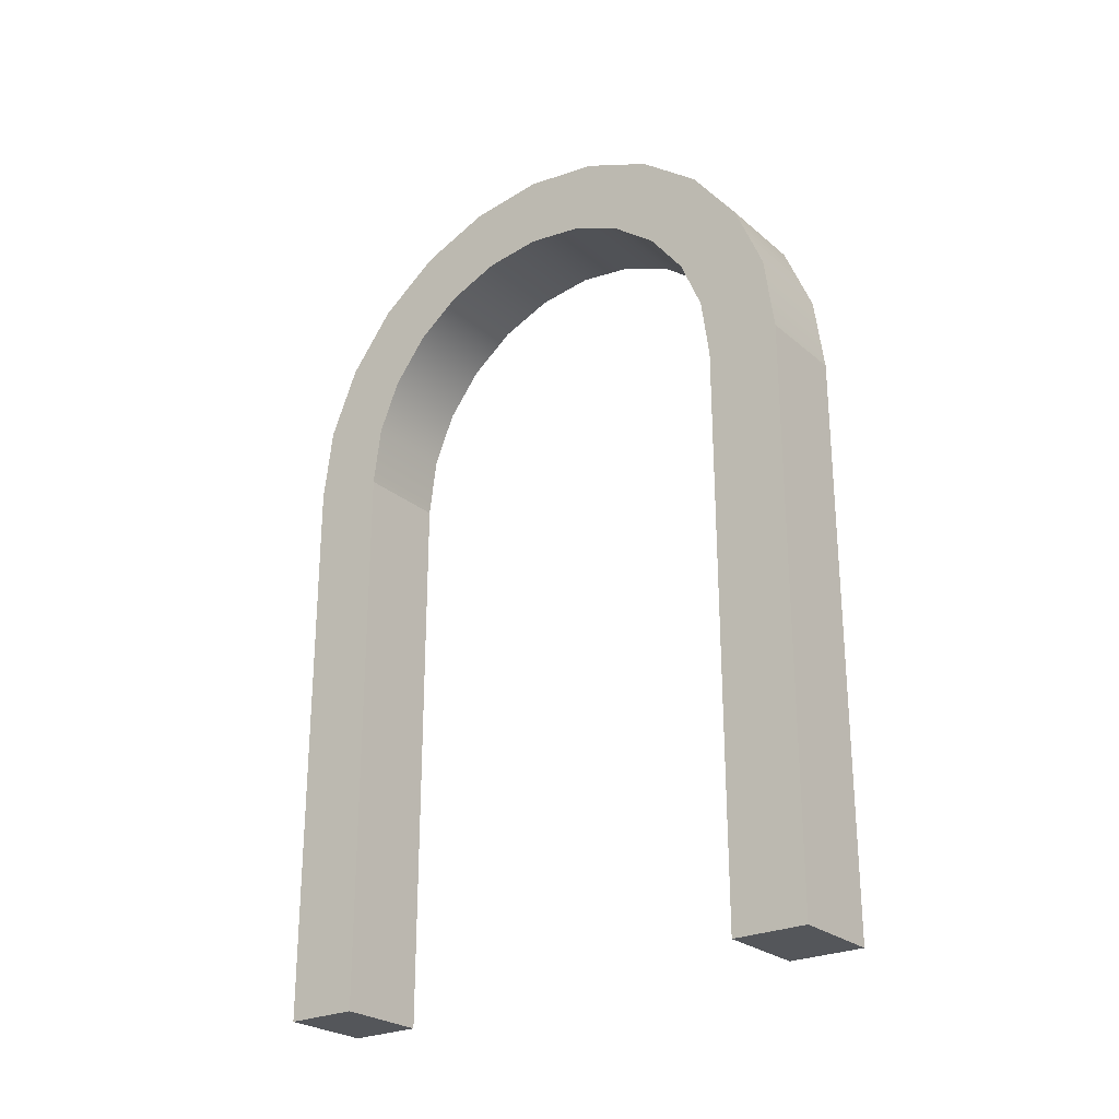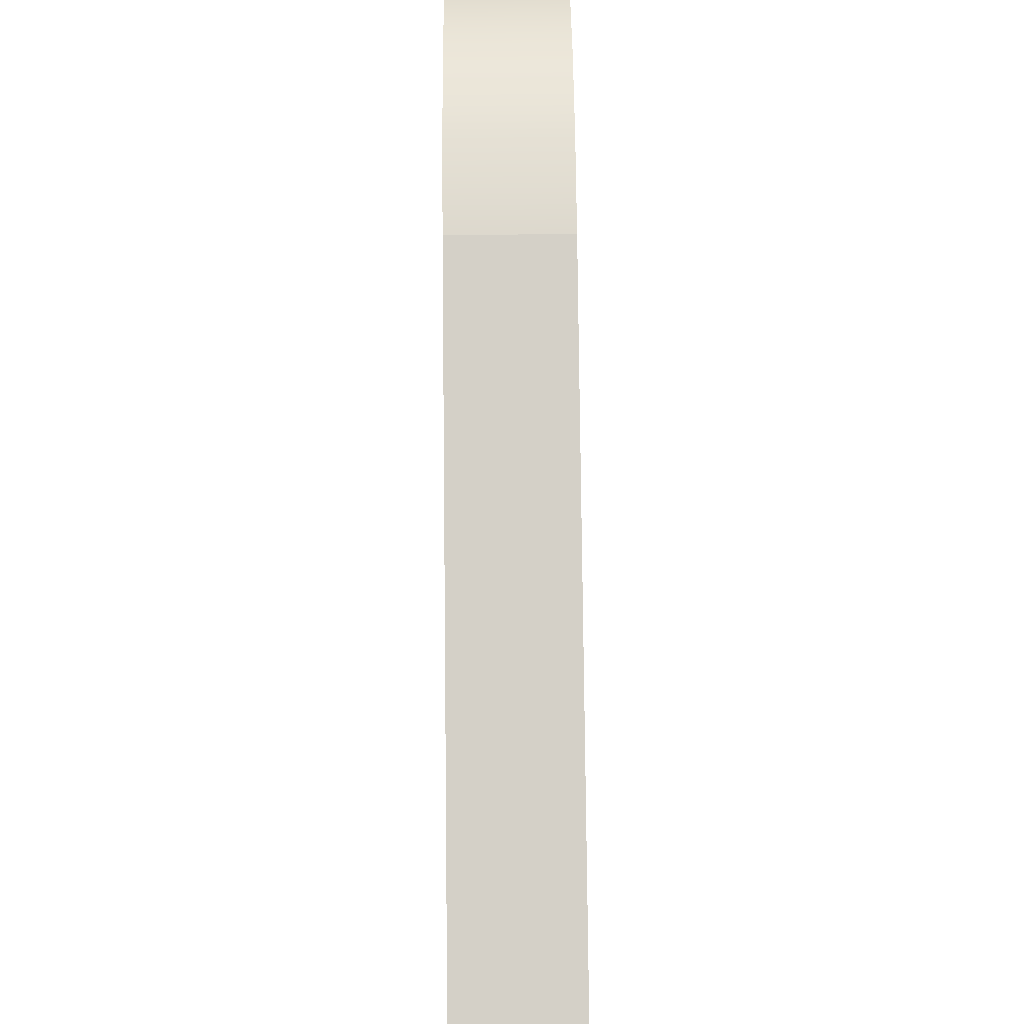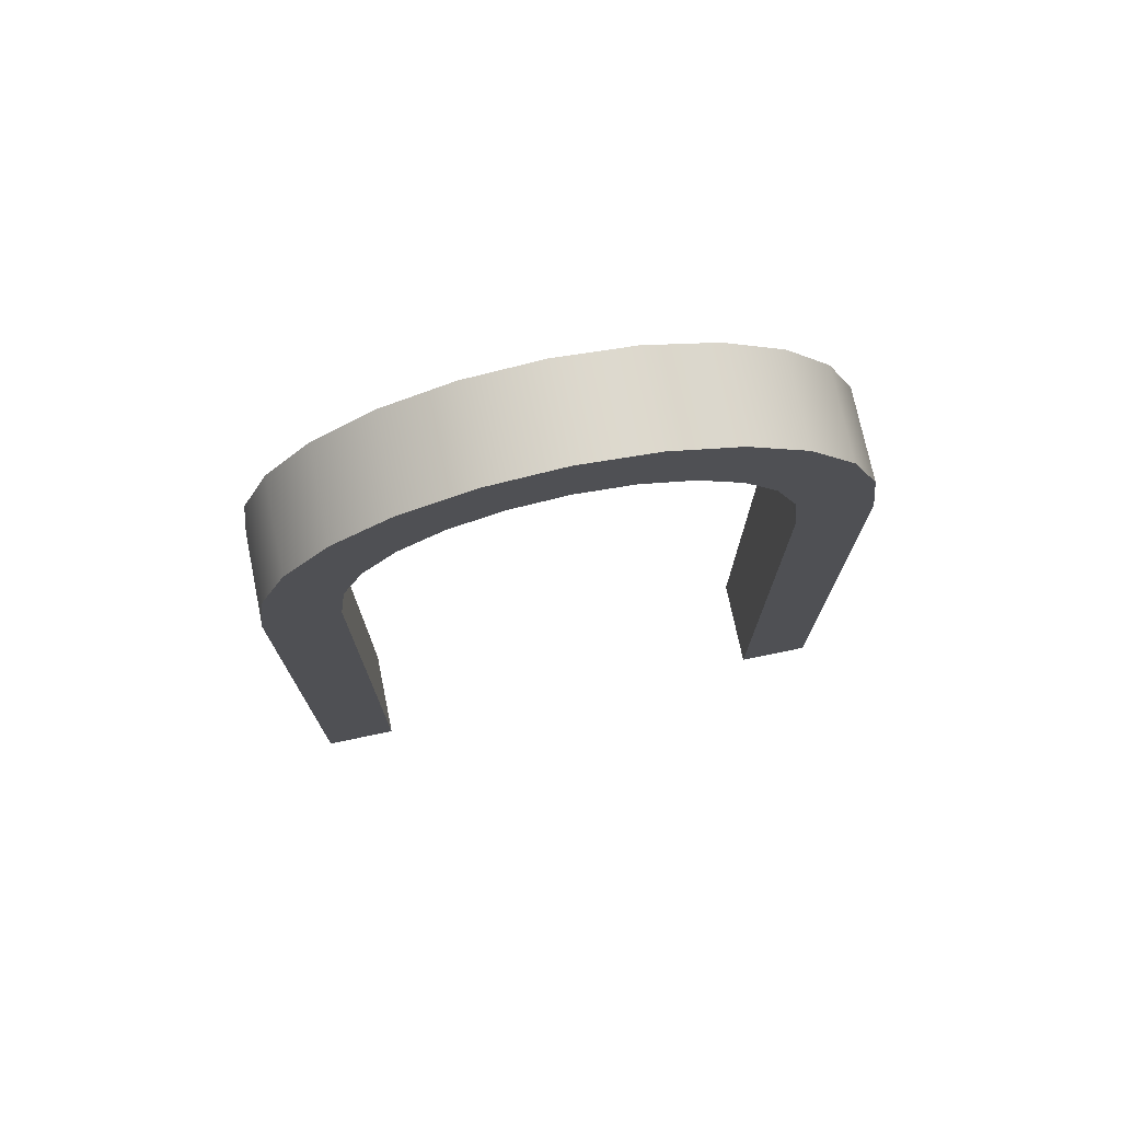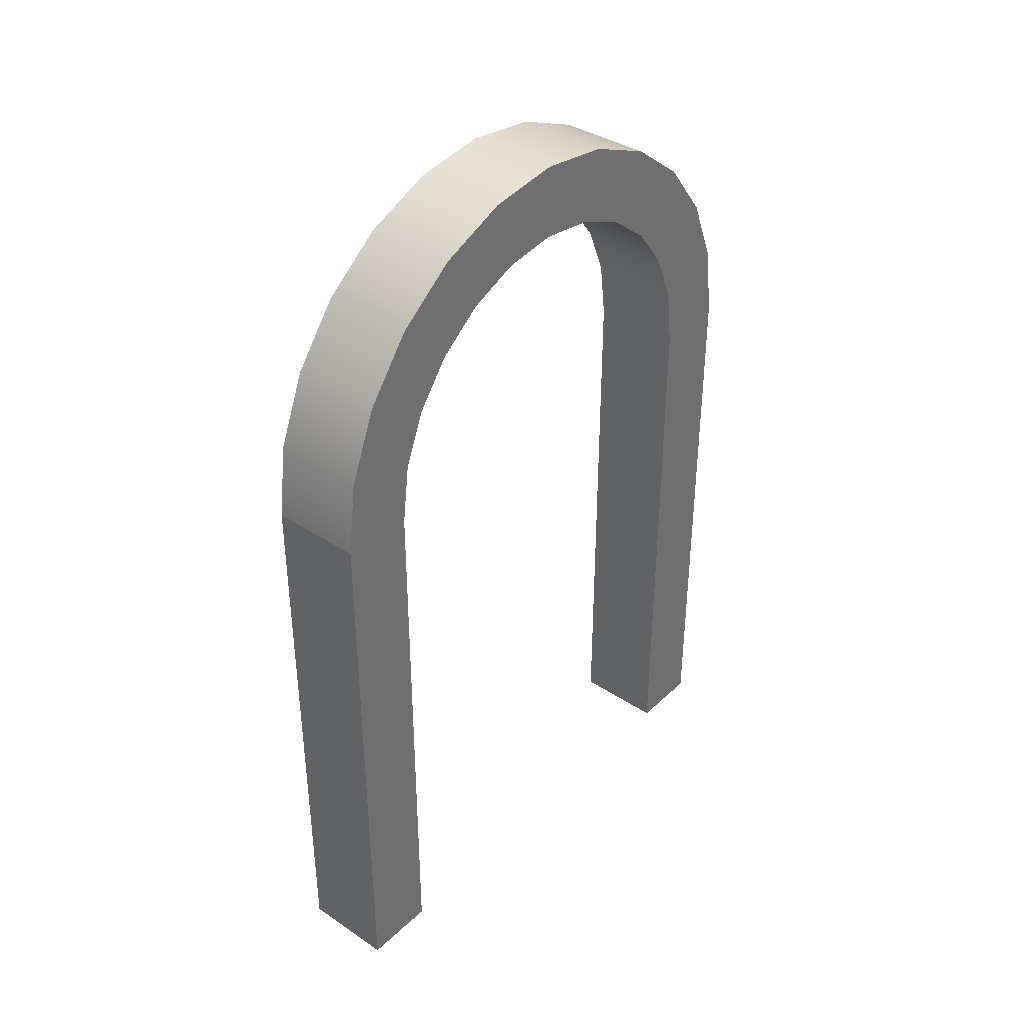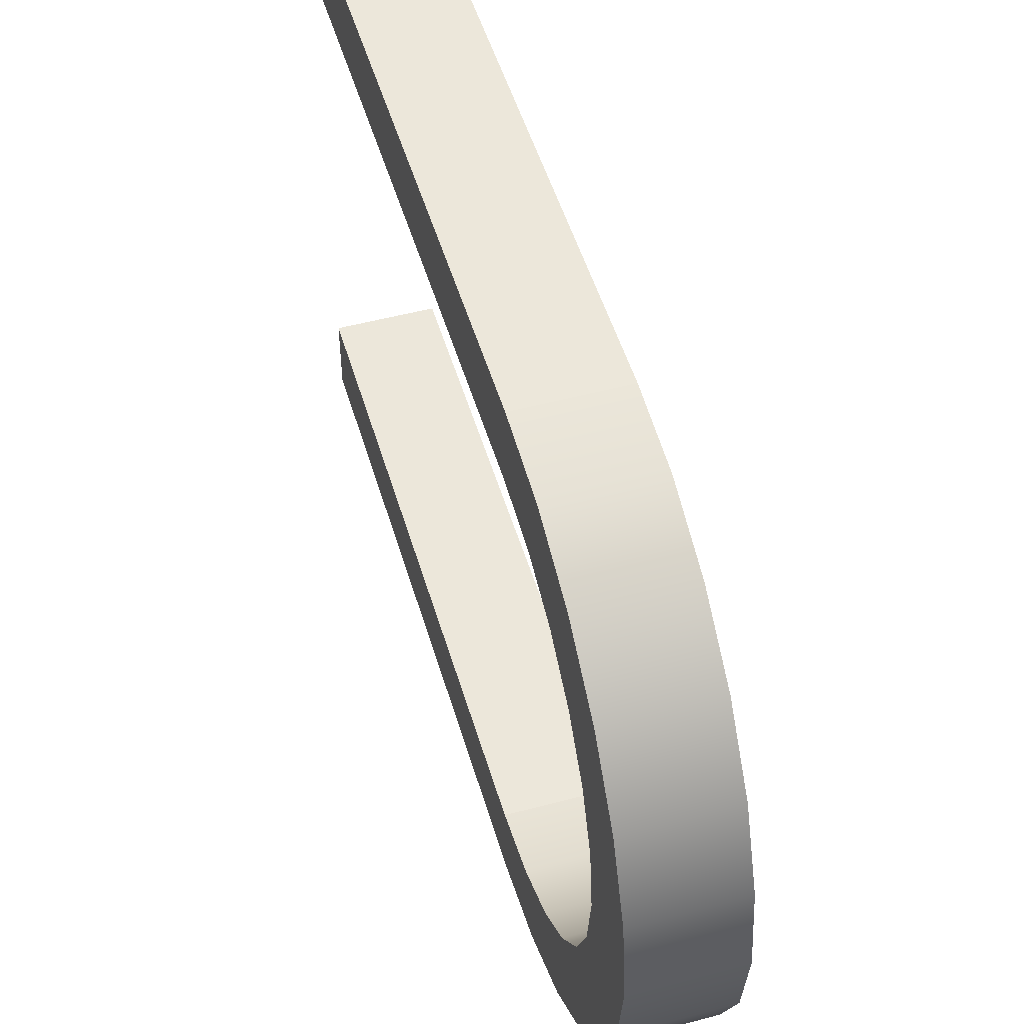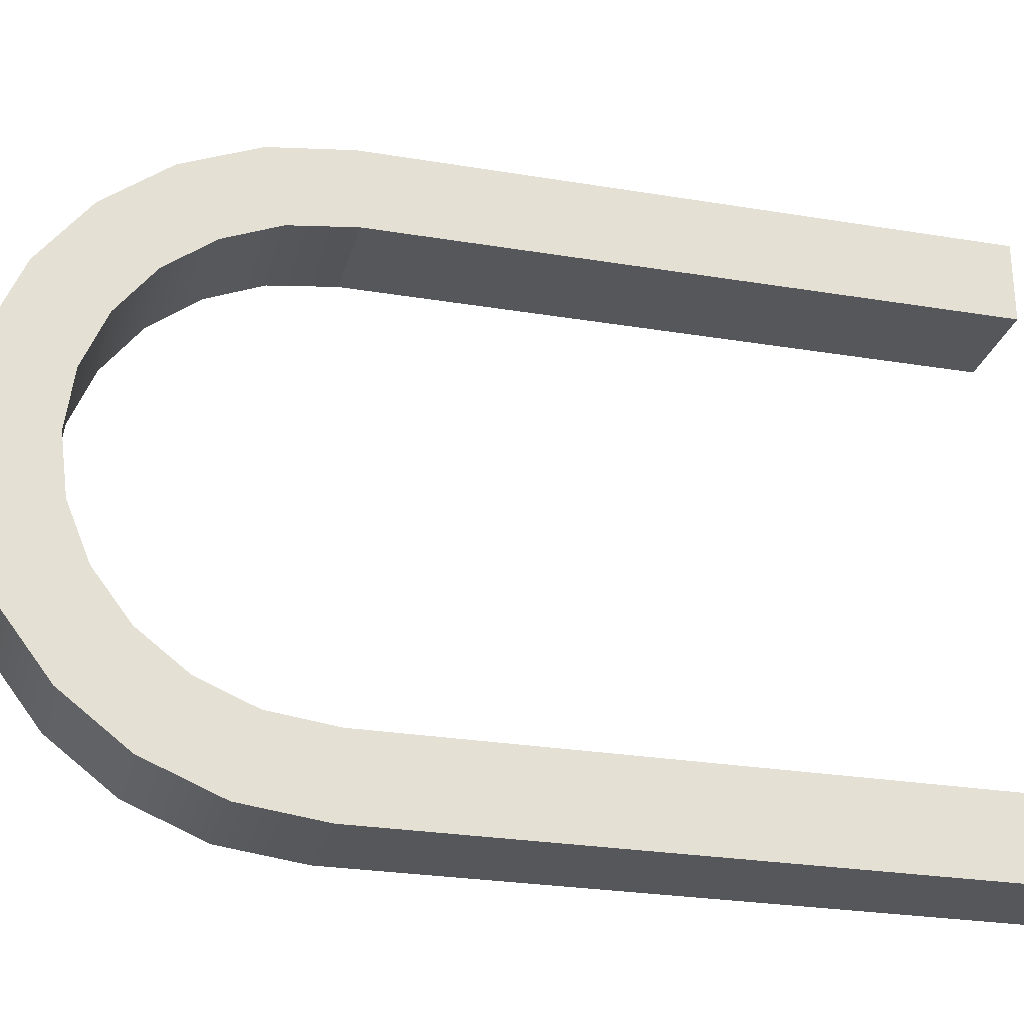
<metadata>
{"format":"obj","ext":"obj","renderer":"f3d","projection":"perspective","resolution":1024,"background":"white","views":[{"elev":-25.7,"azim":-52.8,"up":"+Y"},{"elev":79.9,"azim":-0.6,"up":"+Z"},{"elev":74.1,"azim":-101.7,"up":"+Y"},{"elev":37.5,"azim":-139.7,"up":"+Y"},{"elev":50.9,"azim":163.7,"up":"+Z"},{"elev":-27.0,"azim":-104.4,"up":"+Z"}]}
</metadata>
<code>
o modularBuildings_099
v 0 0 -2.5
v 0 0 -2.181
v 0 2.459 -2.181
v 0 2.72 -2.147
v 0 2.944 -2.054
v 0 3.137 -1.907
v 0 3.284 -1.714
v 0 3.377 -1.49
v 0 3.408 -1.25
v 0 3.377 -1.01
v 0 3.284 -0.7858
v 0 3.137 -0.5935
v 0 2.944 -0.4459
v 0 2.72 -0.3532
v 0 2.459 -0.3188
v 0 0 -0.3188
v 0 0 0
v 0 2.48 0
v 0 2.804 -0.04259
v 0 3.105 -0.1675
v 0 3.364 -0.3661
v 0 3.563 -0.625
v 0 3.687 -0.9265
v 0 3.73 -1.25
v 0 3.687 -1.574
v 0 3.563 -1.875
v 0 3.364 -2.134
v 0 3.105 -2.333
v 0 2.804 -2.457
v 0 2.48 -2.5
v 0.4 0 -2.5
v 0.4 0 -2.181
v 0.4 0 0
v 0.4 0 -0.3188
v 0.4 2.459 -0.3188
v 0.4 2.72 -0.3532
v 0.4 2.944 -0.4459
v 0.4 3.137 -0.5935
v 0.4 3.284 -0.7858
v 0.4 3.377 -1.01
v 0.4 3.408 -1.25
v 0.4 3.377 -1.49
v 0.4 3.284 -1.714
v 0.4 3.137 -1.907
v 0.4 2.944 -2.054
v 0.4 2.72 -2.147
v 0.4 2.459 -2.181
v 0.4 2.48 -2.5
v 0.4 2.804 -2.457
v 0.4 3.105 -2.333
v 0.4 3.364 -2.134
v 0.4 3.563 -1.875
v 0.4 3.687 -1.574
v 0.4 3.73 -1.25
v 0.4 3.687 -0.9265
v 0.4 3.563 -0.625
v 0.4 3.364 -0.3661
v 0.4 3.105 -0.1675
v 0.4 2.804 -0.04259
v 0.4 2.48 0
f 24 8 9
f 32 1 31
f 54 40 41
f 16 33 17
f 15 34 16
f 14 35 15
f 13 36 14
f 12 37 13
f 11 38 12
f 10 39 11
f 9 40 10
f 8 41 9
f 7 42 8
f 6 43 7
f 5 44 6
f 4 45 5
f 3 46 4
f 2 47 3
f 60 17 33
f 59 18 60
f 58 19 59
f 57 20 58
f 56 21 57
f 55 22 56
f 54 23 55
f 53 24 54
f 52 25 53
f 51 26 52
f 50 27 51
f 49 28 50
f 48 29 49
f 31 30 48
f 30 1 3
f 1 2 3
f 28 29 5
f 29 30 4
f 5 29 4
f 26 27 6
f 27 28 5
f 24 25 8
f 25 26 8
f 22 23 10
f 23 24 9
f 20 21 13
f 21 22 12
f 13 21 12
f 18 19 14
f 19 20 13
f 16 17 15
f 17 18 15
f 19 13 14
f 23 9 10
f 27 5 6
f 30 3 4
f 14 15 18
f 26 6 7
f 26 7 8
f 11 12 22
f 10 11 22
f 32 2 1
f 60 33 35
f 33 34 35
f 58 59 37
f 59 60 36
f 37 59 36
f 56 57 38
f 57 58 37
f 54 55 40
f 55 56 40
f 52 53 42
f 53 54 41
f 50 51 45
f 51 52 44
f 45 51 44
f 48 49 46
f 49 50 45
f 32 31 47
f 31 48 47
f 49 45 46
f 53 41 42
f 57 37 38
f 60 35 36
f 46 47 48
f 56 38 39
f 56 39 40
f 43 44 52
f 42 43 52
f 16 34 33
f 15 35 34
f 14 36 35
f 13 37 36
f 12 38 37
f 11 39 38
f 10 40 39
f 9 41 40
f 8 42 41
f 7 43 42
f 6 44 43
f 5 45 44
f 4 46 45
f 3 47 46
f 2 32 47
f 60 18 17
f 59 19 18
f 58 20 19
f 57 21 20
f 56 22 21
f 55 23 22
f 54 24 23
f 53 25 24
f 52 26 25
f 51 27 26
f 50 28 27
f 49 29 28
f 48 30 29
f 31 1 30

</code>
